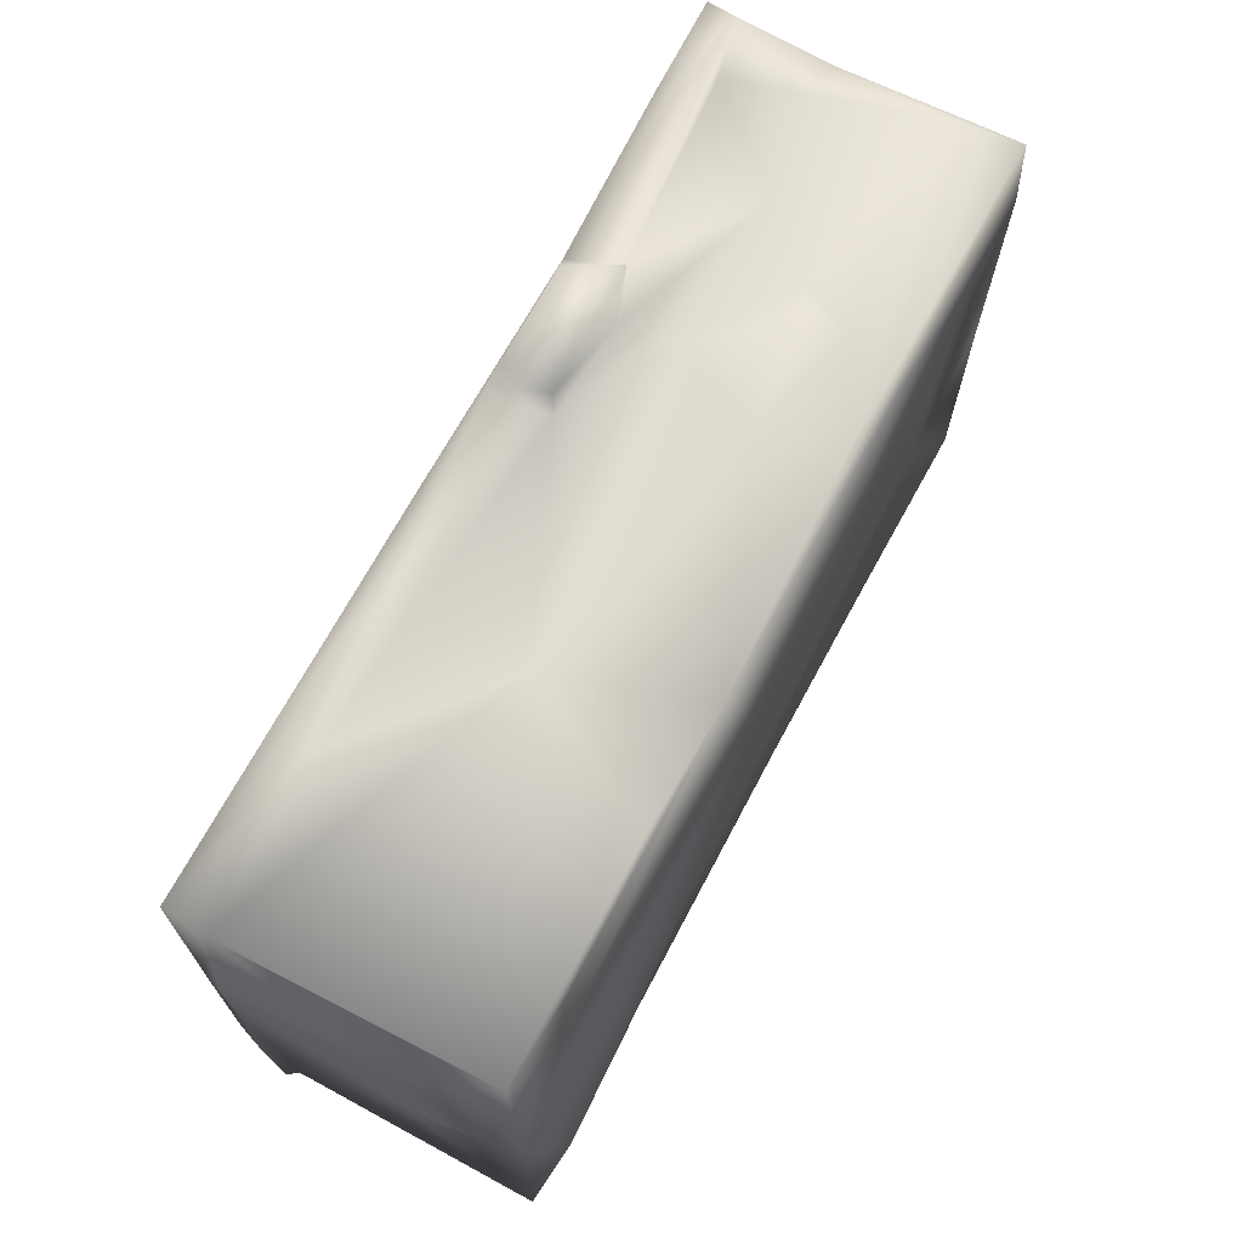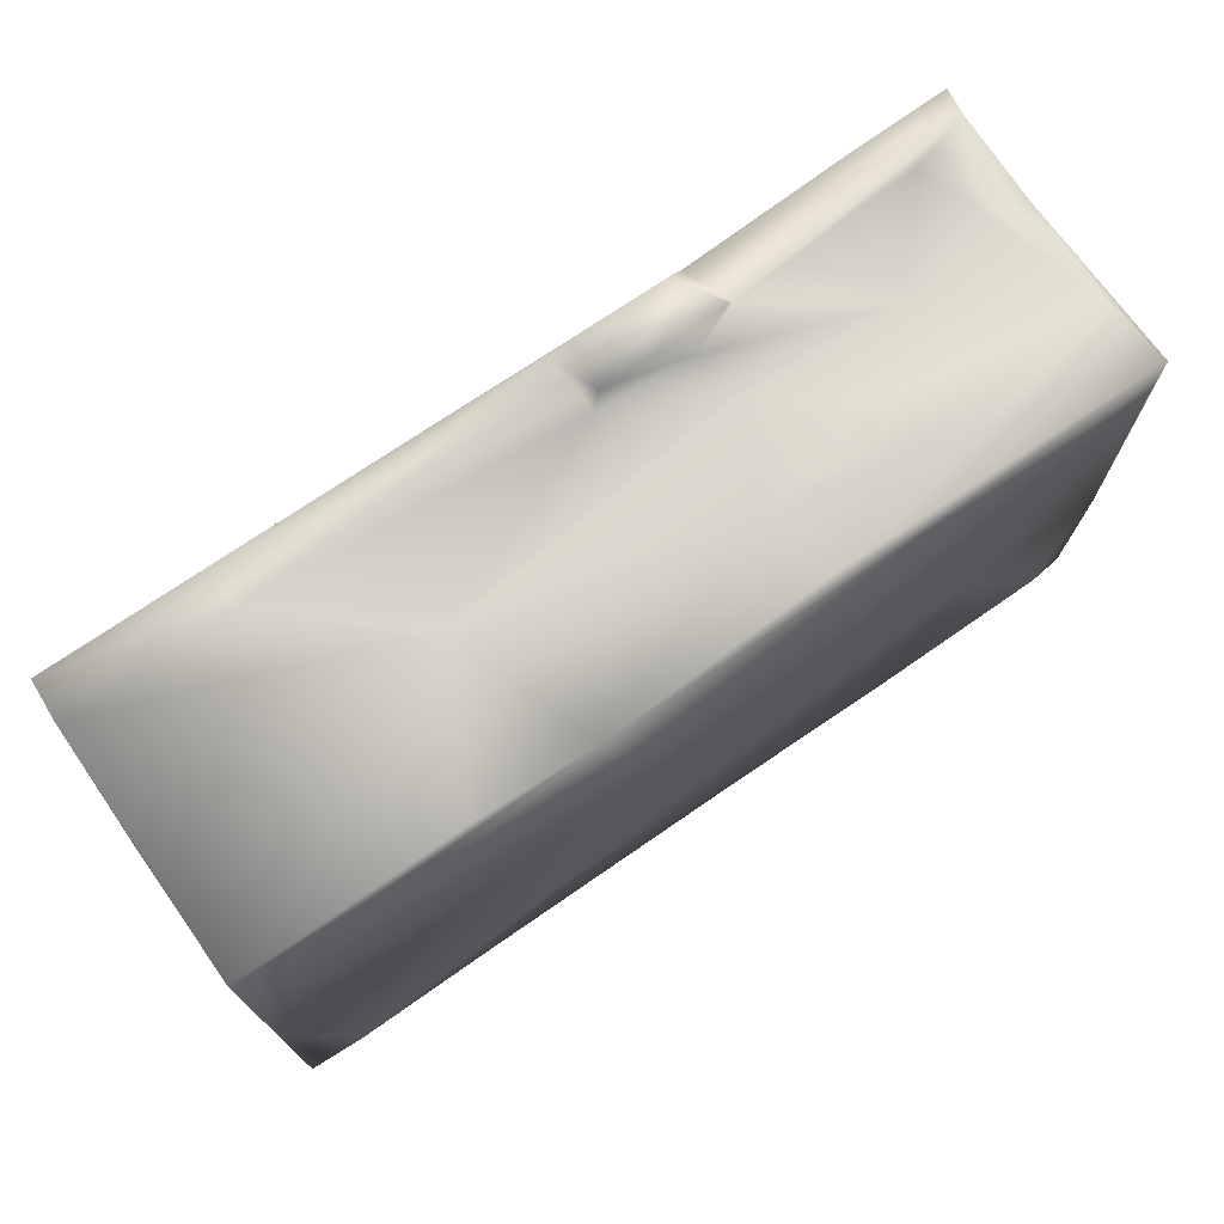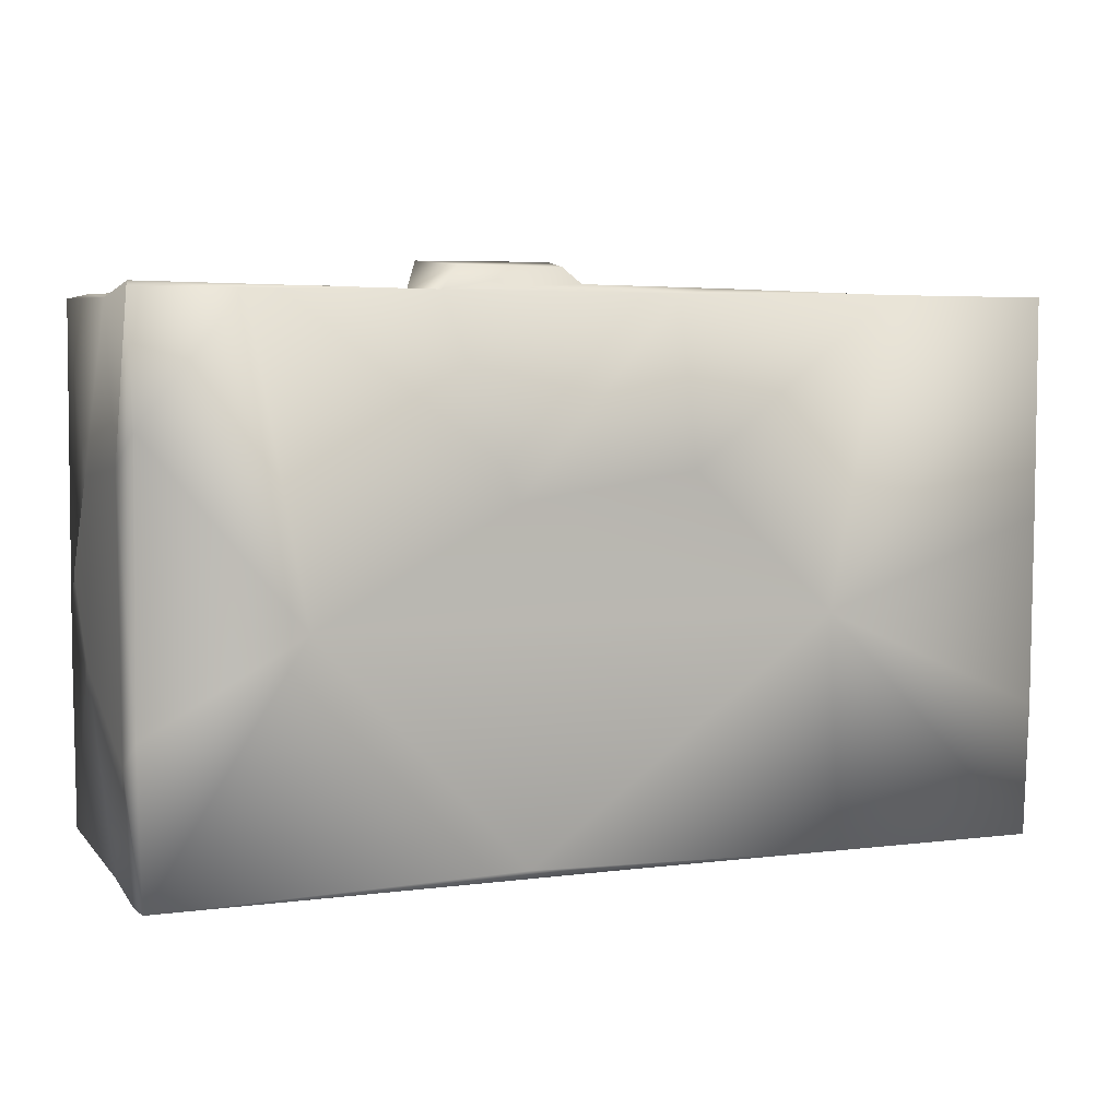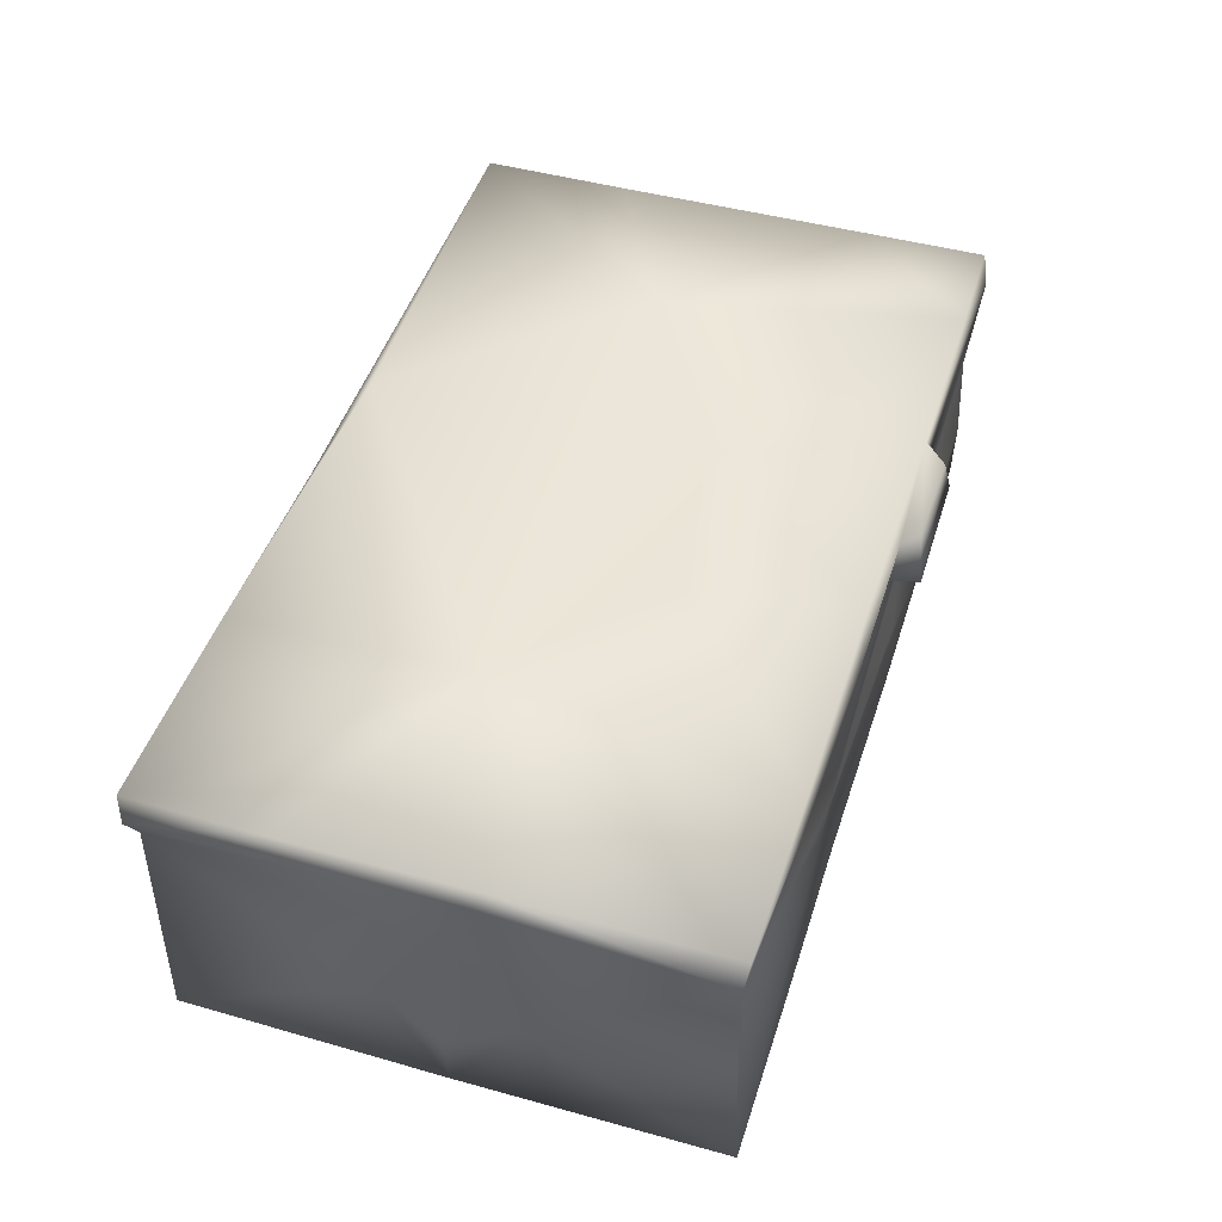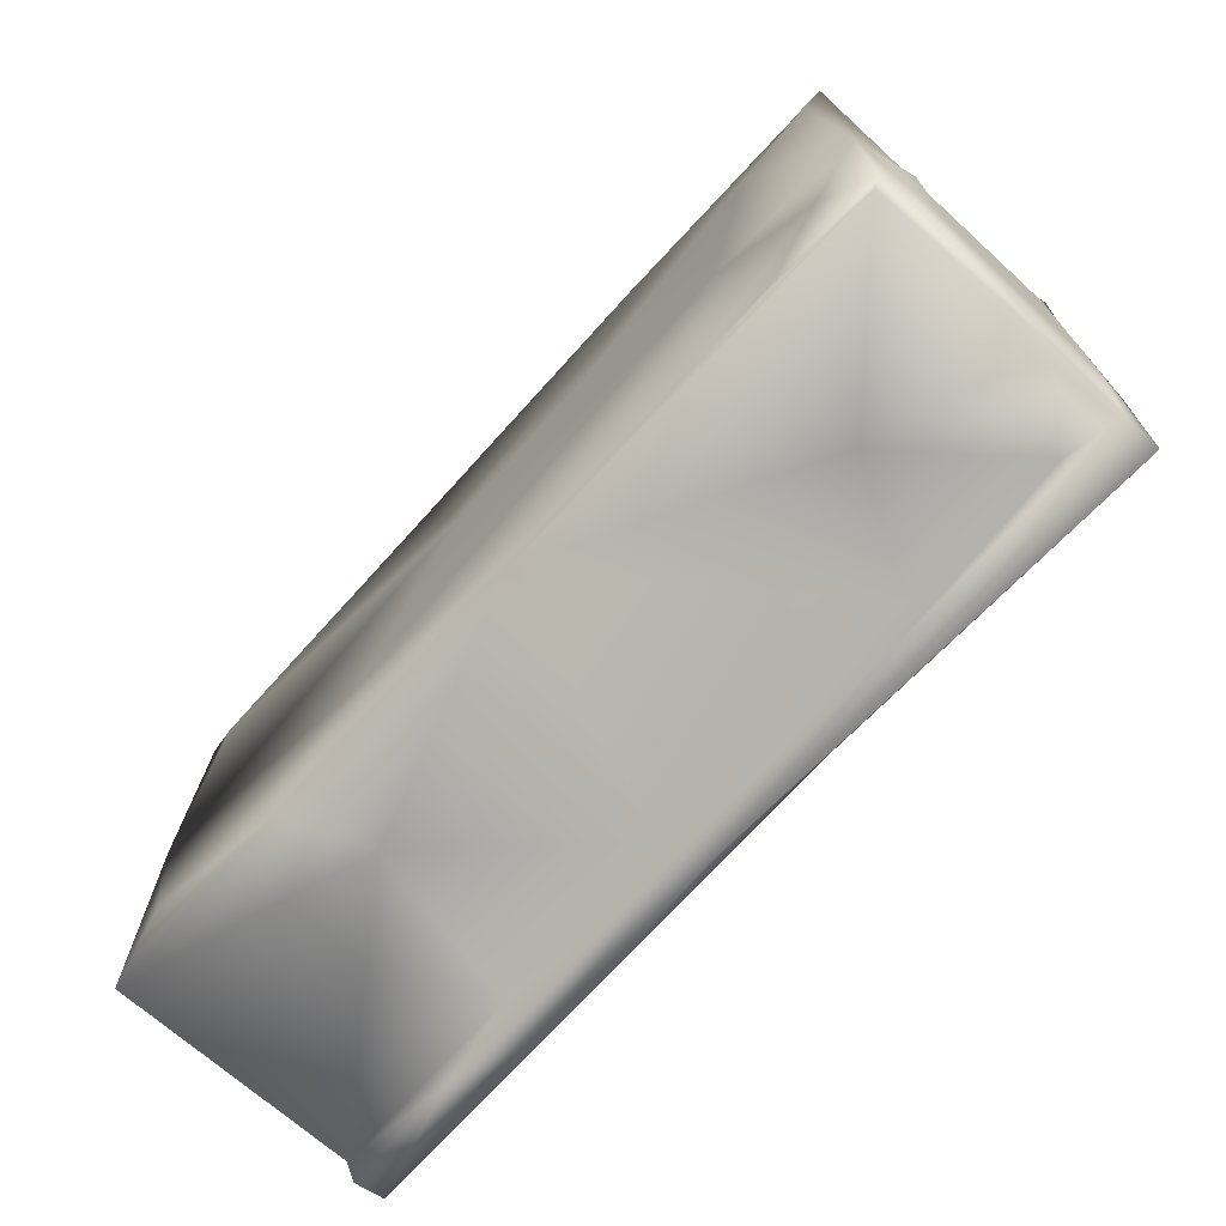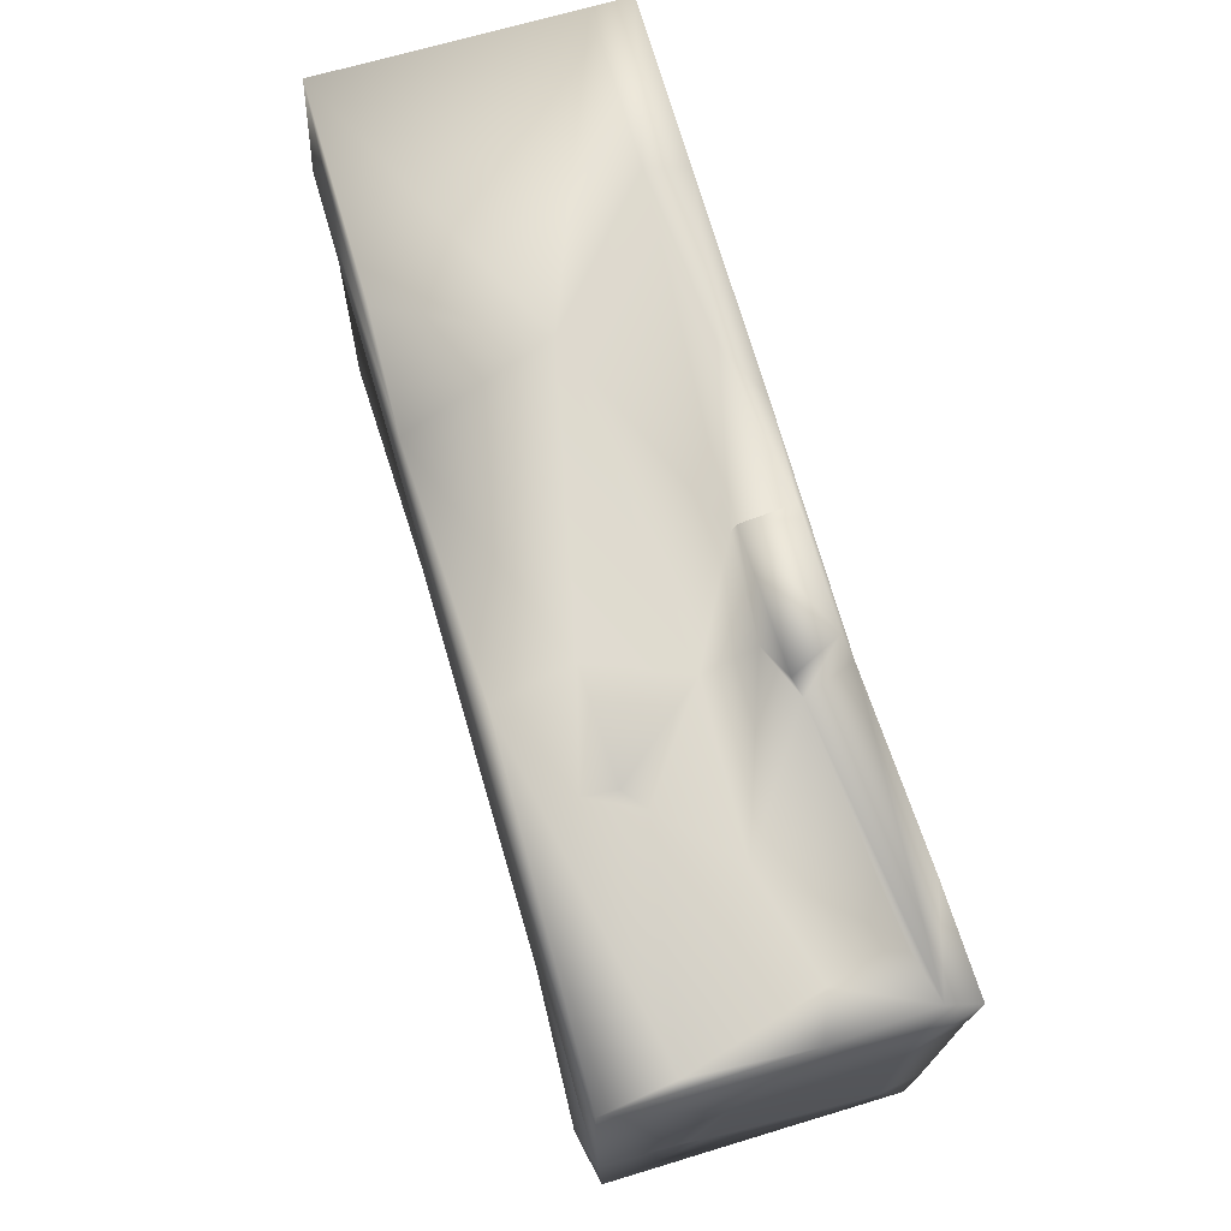
<metadata>
{"format":"obj","ext":"obj","renderer":"f3d","projection":"perspective","resolution":1024,"background":"white","views":[{"elev":68.4,"azim":118.0,"up":"+Y"},{"elev":72.8,"azim":145.5,"up":"+Y"},{"elev":5.2,"azim":-21.7,"up":"+Y"},{"elev":46.8,"azim":107.7,"up":"+Z"},{"elev":-71.2,"azim":-132.1,"up":"+Y"},{"elev":71.6,"azim":-106.1,"up":"+Y"}]}
</metadata>
<code>
g SM_OldTinContainer01_LOD1
v 0.1202 -0.07332 0.03066
v 0.1182 -0.07439 0.03803
v 0.1191 -0.03921 0.03859
v 0.1192 0.01074 0.03897
v 0.1192 0.06784 0.03913
v 0.1199 0.06658 0.02879
v 0.1207 0.007483 0.03427
v 0.1186 -0.07046 0.02695
v 0.1203 0.01667 -0.008819
v 0.1198 0.06676 -0.003166
v 0.1192 0.06799 -0.03813
v 0.1208 0.002067 0.01787
v 0.1188 -0.001806 -0.03937
v 0.1201 -0.01703 -0.006942
v 0.119 -0.07137 -0.03857
v 0.122 -0.001334 -0.01902
v -0.05125 0.06567 -0.03945
v 0.02954 0.06739 -0.03907
v -0.03328 0.06789 -0.03647
v -0.02901 0.06768 -0.01644
v 0.04284 0.06805 -0.000972
v -0.03869 0.06695 0.006938
v 0.06102 0.06781 -0.03789
v -0.01059 0.06744 0.0222
v -0.03609 0.06741 0.02069
v 0.09794 0.06428 -0.03911
v 0.1192 0.06799 -0.03813
v 0.1198 0.06676 -0.003166
v 0.1199 0.06658 0.02879
v 0.07652 0.06825 0.02851
v 0.1192 0.06784 0.03913
v 0.07391 0.06807 0.03904
v 0.03085 0.0694 0.03196
v -0.008986 0.06985 0.03741
v 0.01629 0.06782 0.03908
v -0.1192 0.06712 -0.03821
v -0.05125 0.06567 -0.03945
v -0.03328 0.06789 -0.03647
v -0.1167 0.06789 -0.02044
v -0.05695 0.0686 -0.02382
v -0.02901 0.06768 -0.01644
v -0.05825 0.07066 -0.01569
v -0.03869 0.06695 0.006938
v -0.06336 0.06843 -0.01103
v -0.07983 0.06718 0.005261
v -0.03609 0.06741 0.02069
v -0.04954 0.06817 0.02601
v -0.1074 0.06762 0.01276
v -0.1183 0.06629 0.008761
v -0.1175 0.06955 0.0335
v -0.1024 0.06654 0.03012
v -0.04487 0.06821 0.03854
v -0.09232 0.06804 0.04075
v -0.1193 0.06785 0.04152
v -0.0138 0.07387 0.03669
v -0.04487 0.06821 0.03854
v -0.04022 0.0742 0.03655
v -0.008986 0.06985 0.03741
v 0.01629 0.06782 0.03908
v -0.02532 0.01728 0.03703
v -0.09232 0.06804 0.04075
v 0.02172 0.02456 0.03766
v 0.07391 0.06807 0.03904
v -0.1193 0.06785 0.04152
v -0.1183 0.03588 0.04206
v 0.05987 -0.01257 0.03676
v 0.1192 0.06784 0.03913
v 0.1192 0.01074 0.03897
v 0.1191 -0.03921 0.03859
v 0.1182 -0.07439 0.03803
v 0.06251 -0.0743 0.03794
v -0.07724 -0.01184 0.03807
v -0.1188 -0.03424 0.04115
v -0.118 -0.07356 0.04168
v -0.02295 -0.07213 0.03848
v 0.009754 -0.07467 0.03606
v -0.1194 -0.06907 -0.03773
v -0.117 -0.07132 -0.03669
v -0.08932 -0.06963 -0.03858
v -0.06272 -0.07112 -0.03887
v -0.01116 -0.07147 -0.03855
v -0.1194 -0.06907 -0.03773
v -0.1185 -0.07152 0.01132
v -0.07785 -0.0728 -0.003171
v -0.1032 -0.0714 0.02915
v -0.1181 -0.07418 0.03138
v -0.06031 -0.07184 0.02725
v -0.05364 -0.07545 0.03093
v -0.118 -0.07356 0.04168
v 0.009754 -0.07467 0.03606
v 0.01617 -0.07493 0.029
v 0.06251 -0.0743 0.03794
v 0.0138 -0.07091 0.02602
v 0.05519 -0.07185 -0.01733
v 0.06437 -0.07075 -0.03891
v 0.119 -0.07137 -0.03857
v 0.1186 -0.07046 0.02695
v 0.06458 -0.07141 0.02647
v 0.08665 -0.07572 0.02911
v 0.1202 -0.07332 0.03066
v 0.1182 -0.07439 0.03803
v 0.09794 0.06428 -0.03911
v 0.06102 0.06781 -0.03789
v 0.02954 0.06739 -0.03907
v 0.1051 0.05142 -0.04123
v 0.1192 0.06799 -0.03813
v 0.1188 -0.001806 -0.03937
v 0.01155 0.0154 -0.03995
v -0.05125 0.06567 -0.03945
v -0.03651 0.01917 -0.04006
v -0.09139 0.048 -0.03994
v -0.1192 0.06712 -0.03821
v -0.07702 -0.01397 -0.03934
v -0.114 0.05346 -0.04035
v -0.1196 -0.02189 -0.03852
v -0.1064 -0.05652 -0.04093
v -0.1194 -0.06907 -0.03773
v -0.08932 -0.06963 -0.03858
v -0.06272 -0.07112 -0.03887
v -0.03244 -0.02431 -0.03965
v 0.03969 -0.04338 -0.03987
v -0.01116 -0.07147 -0.03855
v 0.06437 -0.07075 -0.03891
v 0.1043 -0.05678 -0.0416
v 0.119 -0.07137 -0.03857
v -0.1167 0.06789 -0.02044
v -0.1183 0.06629 0.008761
v -0.1192 0.06712 -0.03821
v -0.1204 0.02352 -0.009476
v -0.1196 -0.02189 -0.03852
v -0.1201 0.02732 0.02967
v -0.1175 0.06955 0.0335
v -0.1193 0.06785 0.04152
v -0.1183 0.03588 0.04206
v -0.1188 -0.03424 0.04115
v -0.122 -0.001005 -0.01876
v -0.1199 -0.04176 0.03083
v -0.118 -0.07356 0.04168
v -0.1181 -0.07418 0.03138
v -0.1185 -0.07152 0.01132
v -0.1203 -0.02346 -0.01212
v -0.1194 -0.06907 -0.03773
v -0.04022 0.0742 0.03655
v -0.04487 0.06821 0.03854
v -0.04954 0.06817 0.02601
v -0.04663 0.07542 0.02372
v -0.03609 0.06741 0.02069
v -0.01206 0.07562 0.02284
v -0.0138 0.07387 0.03669
v -0.01059 0.06744 0.0222
v -0.008986 0.06985 0.03741
f 3 2 1
f 1 4 3
f 4 6 5
f 7 4 1
f 4 7 6
f 7 1 8
f 6 7 9
f 6 9 10
f 9 11 10
f 7 8 12
f 9 7 12
f 9 13 11
f 12 8 14
f 14 9 12
f 8 15 14
f 14 15 13
f 9 16 13
f 14 13 16
f 16 9 14
f 19 18 17
f 19 20 18
f 21 18 20
f 21 20 22
f 23 18 21
f 25 24 22
f 21 22 24
f 23 27 26
f 27 23 21
f 29 28 27
f 29 27 21
f 29 21 30
f 30 21 24
f 29 30 31
f 32 31 30
f 33 30 24
f 32 30 33
f 33 24 34
f 35 32 33
f 35 33 34
f 38 37 36
f 36 39 38
f 39 40 38
f 40 41 38
f 40 42 41
f 43 41 42
f 44 42 40
f 42 44 43
f 39 44 40
f 43 44 45
f 39 45 44
f 45 46 43
f 45 47 46
f 45 39 48
f 48 39 49
f 50 48 49
f 51 45 48
f 51 47 45
f 51 48 50
f 51 50 47
f 52 47 50
f 50 53 52
f 50 54 53
f 57 56 55
f 56 58 55
f 56 59 58
f 60 59 56
f 56 61 60
f 60 62 59
f 59 62 63
f 65 61 64
f 62 66 63
f 62 60 66
f 63 66 67
f 66 68 67
f 68 66 69
f 69 66 70
f 66 71 70
f 61 72 60
f 72 66 60
f 61 65 72
f 72 65 73
f 73 74 72
f 66 75 71
f 75 66 72
f 72 74 75
f 71 75 76
f 74 76 75
f 79 78 77
f 78 79 80
f 80 81 78
f 78 83 82
f 78 84 83
f 78 81 84
f 83 84 85
f 86 83 85
f 84 81 87
f 87 85 84
f 88 86 85
f 87 88 85
f 89 86 88
f 88 90 89
f 90 88 91
f 91 88 87
f 91 92 90
f 93 87 81
f 93 91 87
f 81 94 93
f 81 95 94
f 94 95 96
f 97 94 96
f 98 93 94
f 97 98 94
f 91 93 98
f 97 99 98
f 98 99 91
f 91 99 92
f 97 100 99
f 99 101 92
f 101 99 100
f 104 103 102
f 105 104 102
f 102 106 105
f 105 106 107
f 104 105 108
f 107 108 105
f 109 104 108
f 110 109 108
f 109 110 111
f 109 111 112
f 110 108 113
f 113 111 110
f 111 114 112
f 114 115 112
f 111 115 114
f 111 113 115
f 115 113 116
f 117 115 116
f 117 116 118
f 116 119 118
f 116 113 119
f 119 113 120
f 113 108 120
f 120 121 119
f 120 108 121
f 121 122 119
f 121 108 107
f 121 123 122
f 124 121 107
f 123 121 124
f 124 107 125
f 123 124 125
f 128 127 126
f 127 128 129
f 130 129 128
f 129 131 127
f 131 132 127
f 132 131 133
f 133 131 134
f 135 134 131
f 130 136 129
f 131 137 135
f 137 138 135
f 139 138 137
f 140 139 137
f 129 141 131
f 141 137 131
f 141 129 136
f 141 140 137
f 130 141 136
f 141 142 140
f 141 130 142
f 145 144 143
f 146 145 143
f 146 147 145
f 143 148 146
f 148 147 146
f 143 149 148
f 148 150 147
f 151 148 149
f 150 148 151

</code>
